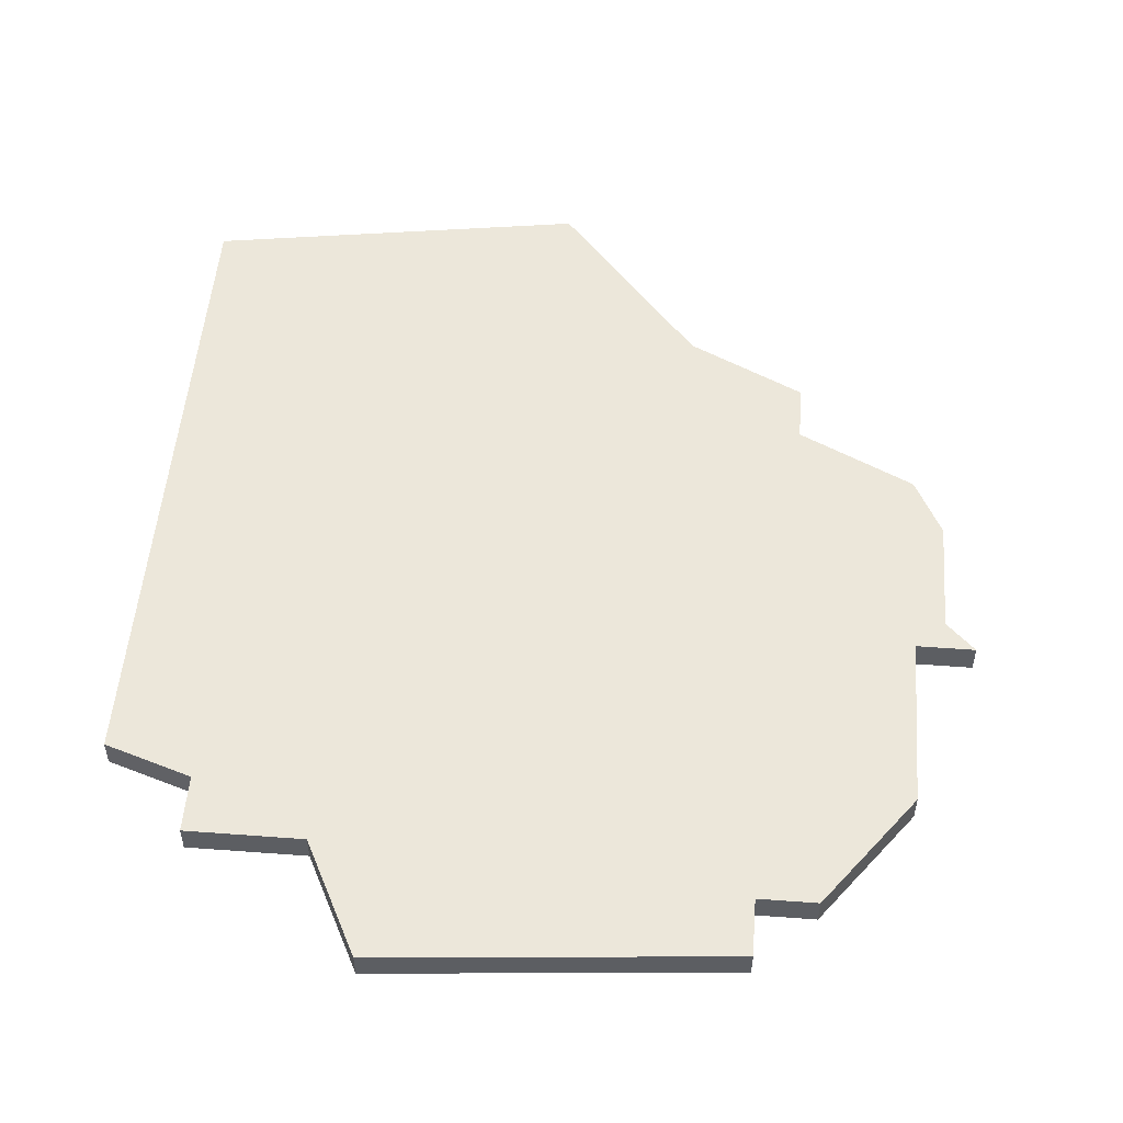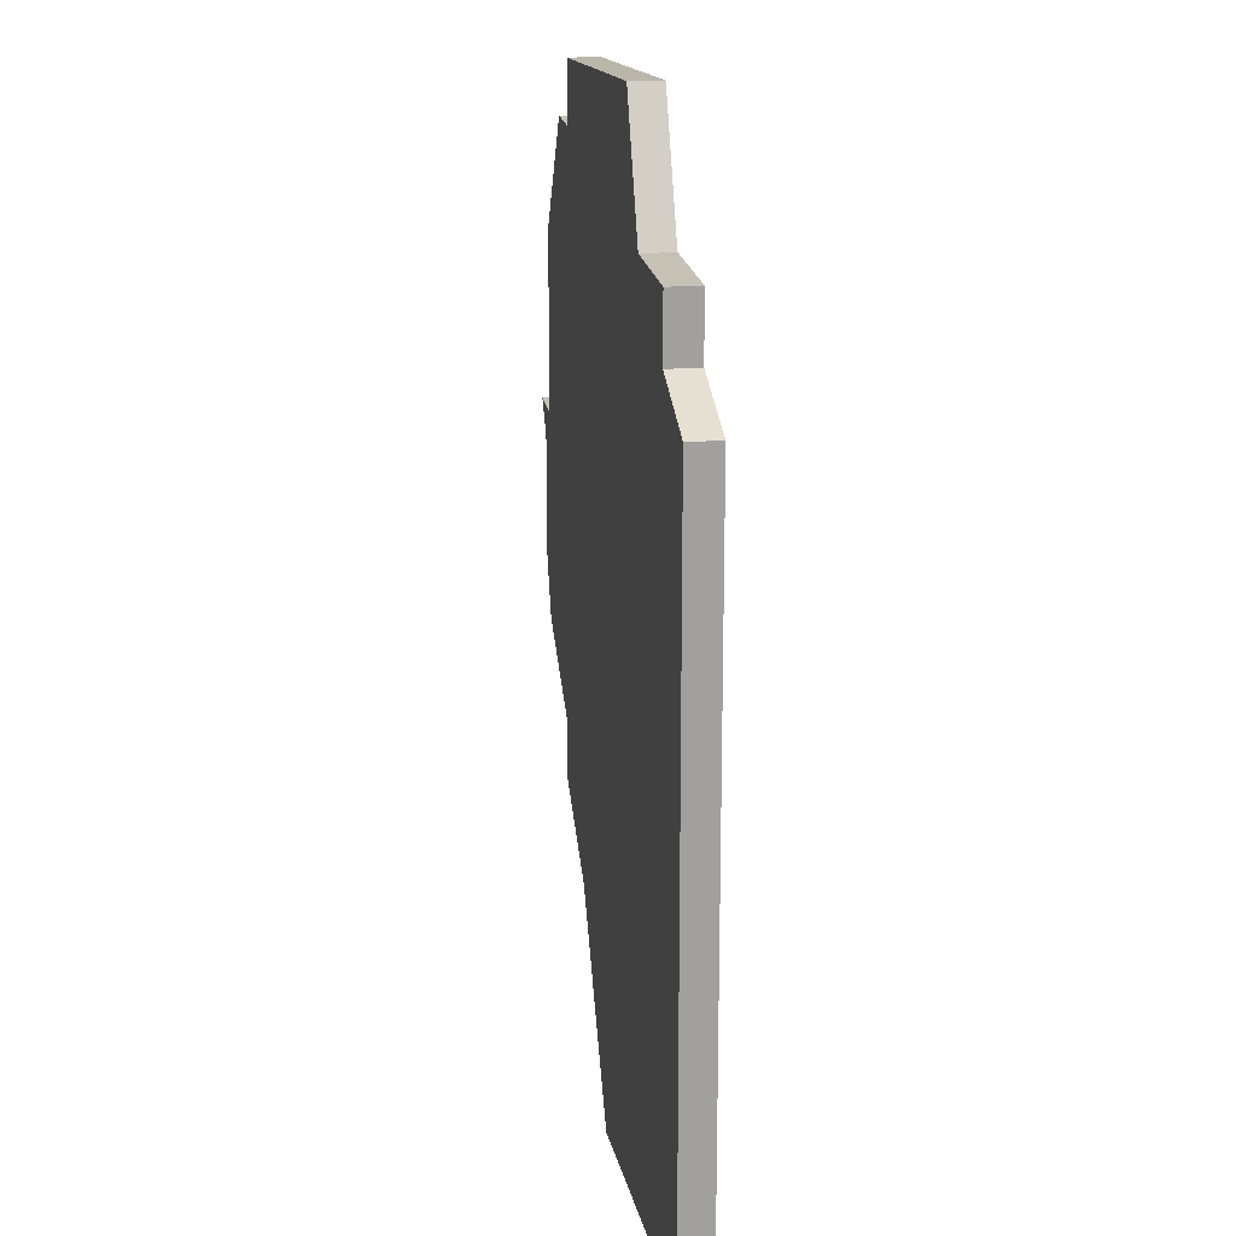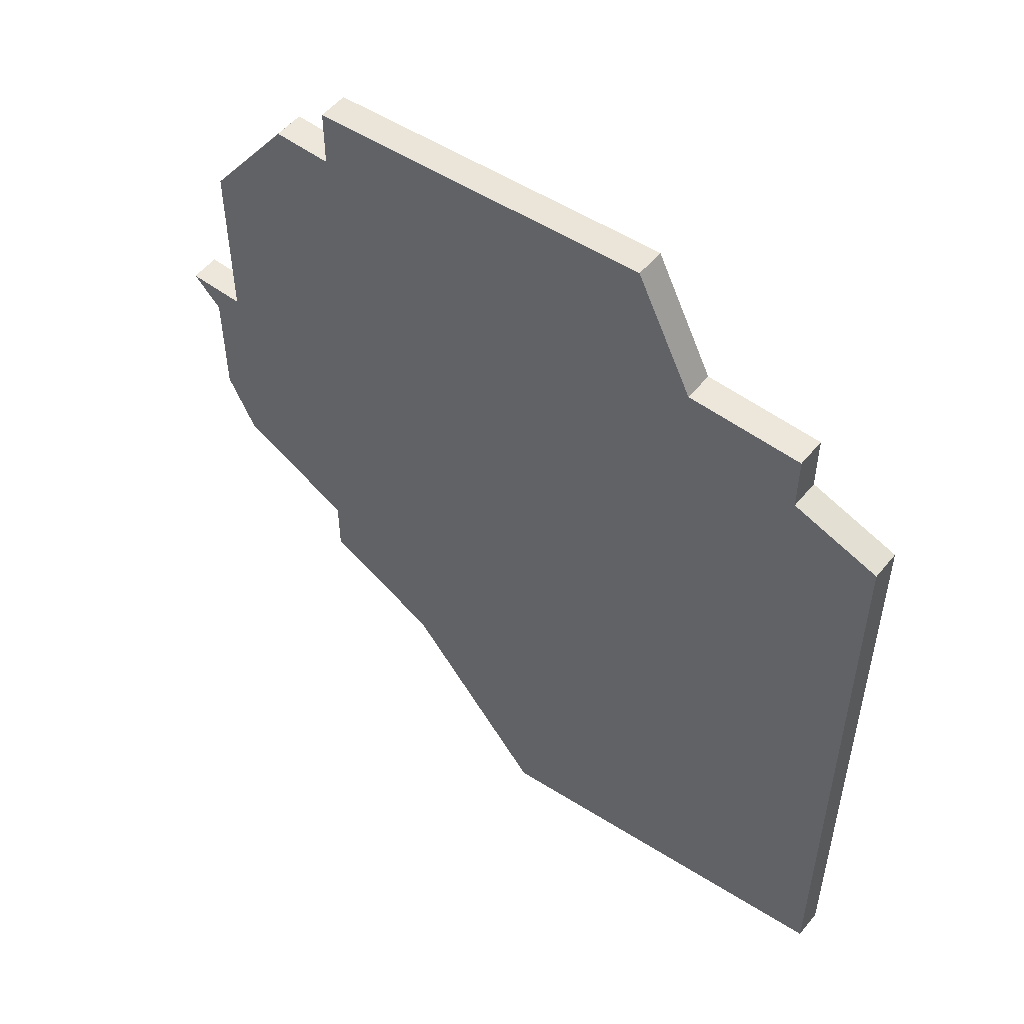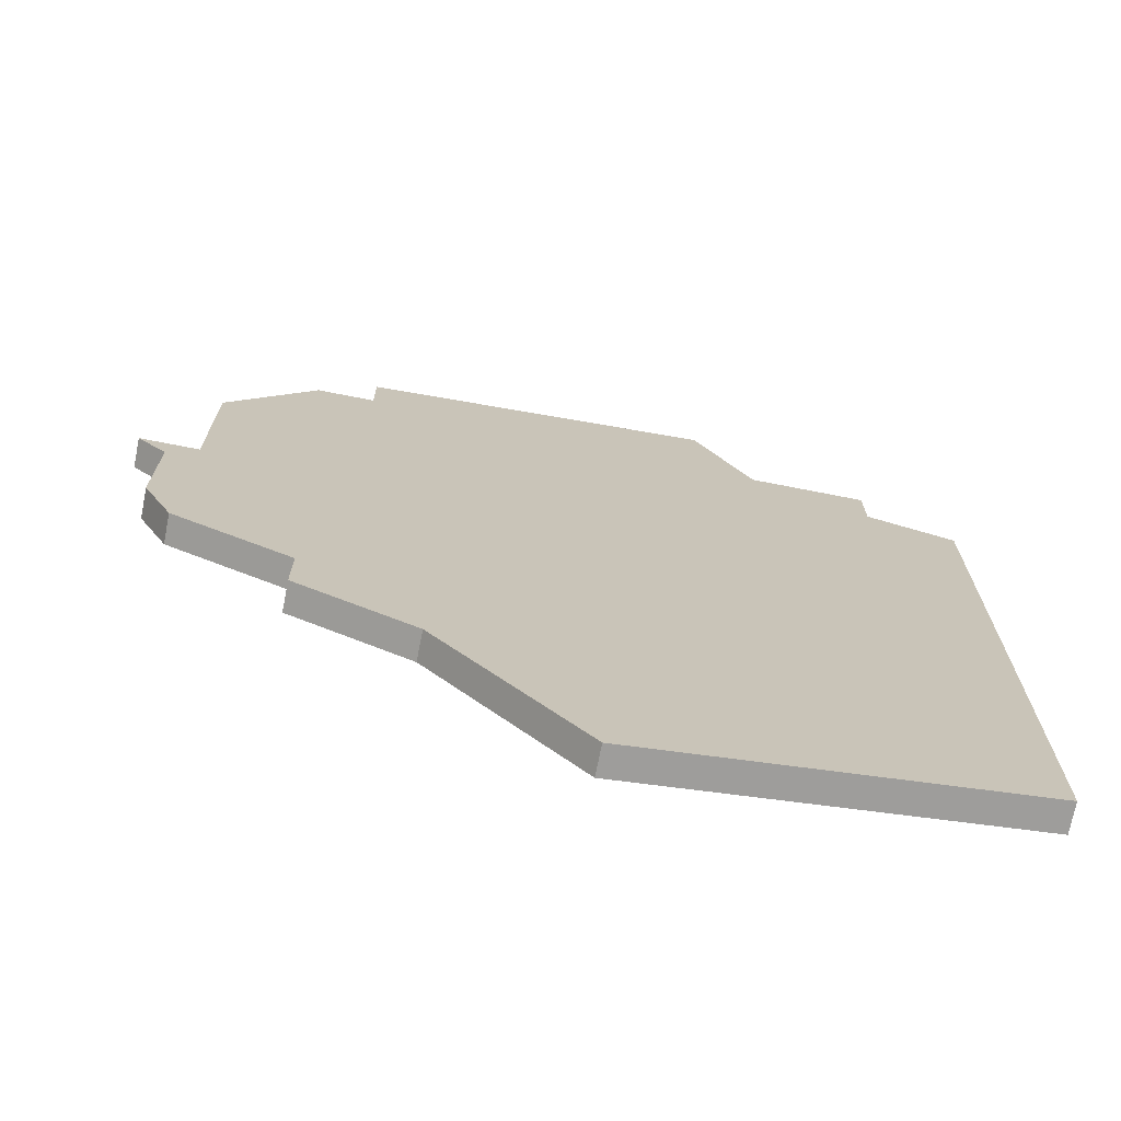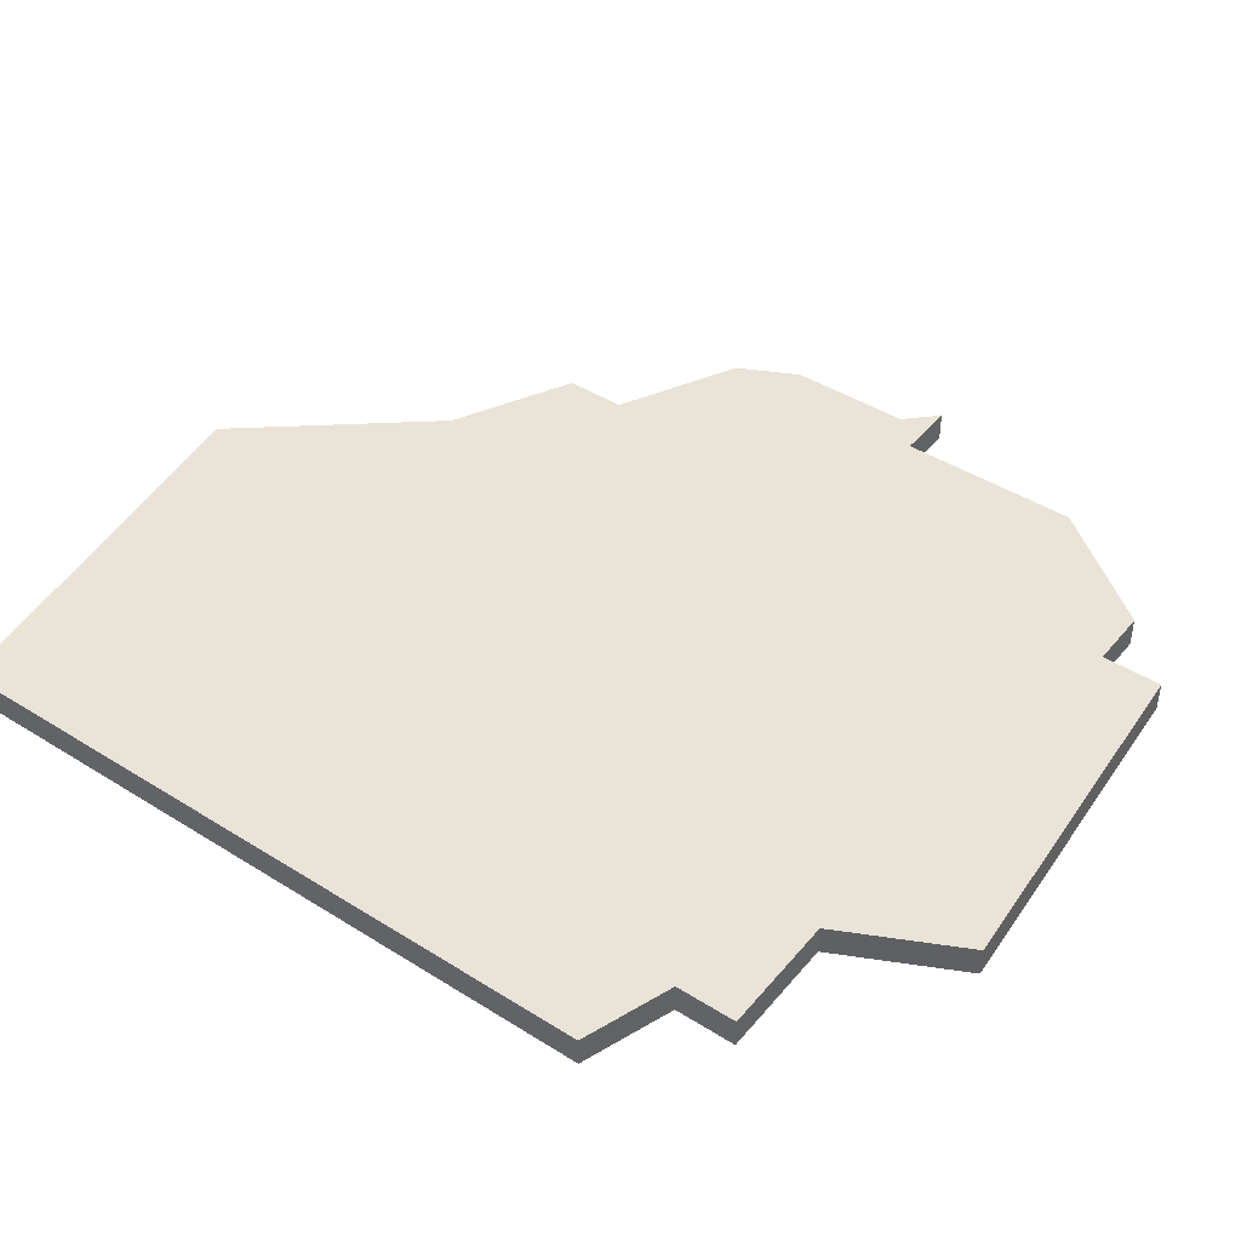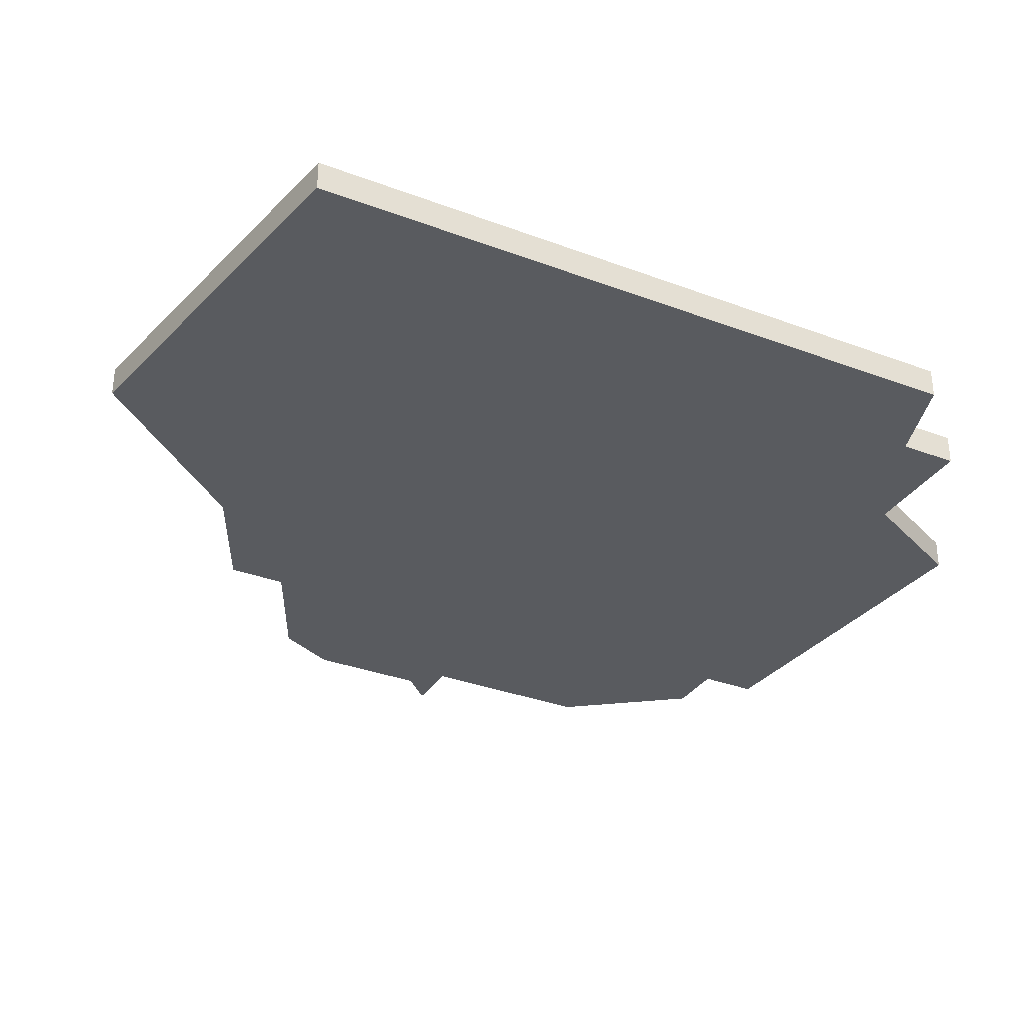
<metadata>
{"format":"obj","ext":"obj","renderer":"f3d","projection":"perspective","resolution":1024,"background":"white","views":[{"elev":51.9,"azim":-175.4,"up":"+Z"},{"elev":18.7,"azim":81.8,"up":"+Y"},{"elev":53.3,"azim":38.3,"up":"+Y"},{"elev":-71.9,"azim":-11.1,"up":"+Y"},{"elev":43.5,"azim":126.6,"up":"+Z"},{"elev":-32.7,"azim":62.3,"up":"+Z"}]}
</metadata>
<code>
v 3237 -556 0
v 3237 -556 1
v 3220 -563 0
v 3220 -563 1
v 3220 -576 0
v 3220 -576 1
v 3220 -569 0
v 3220 -569 1
v 3228 -582 0
v 3228 -582 1
v 3219 -570 0
v 3219 -570 1
v 3219 -574 0
v 3219 -574 1
v 3243 -562 0
v 3243 -562 1
v 3243 -560 0
v 3243 -560 1
v 3218 -569 0
v 3218 -569 1
v 3225 -557 0
v 3225 -557 1
v 3225 -559 0
v 3225 -559 1
v 3233 -588 0
v 3233 -588 1
v 3224 -580 0
v 3224 -580 1
v 3224 -578 0
v 3224 -578 1
v 3223 -559 0
v 3223 -559 1
v 3239 -560 0
v 3239 -560 1
v 3246 -563 0
v 3246 -563 1
v 3246 -564 0
v 3246 -564 1
v 3246 -586 0
v 3246 -586 1
f 13 11 7
f 29 7 33
f 13 29 5
f 29 13 7
f 11 19 7
f 31 23 3
f 7 3 23
f 33 7 23
f 9 27 29
f 39 25 9
f 9 37 39
f 15 37 9
f 35 37 15
f 1 23 21
f 17 15 33
f 1 33 23
f 33 15 9
f 9 29 33
f 8 12 14
f 34 8 30
f 6 30 14
f 8 14 30
f 8 20 12
f 4 24 32
f 24 4 8
f 24 8 34
f 30 28 10
f 10 26 40
f 40 38 10
f 10 38 16
f 16 38 36
f 22 24 2
f 34 16 18
f 24 34 2
f 10 16 34
f 34 30 10
f 4 32 3
f 3 32 31
f 8 4 7
f 7 4 3
f 20 8 19
f 19 8 7
f 12 20 11
f 11 20 19
f 14 12 13
f 13 12 11
f 6 14 5
f 5 14 13
f 30 6 29
f 29 6 5
f 28 30 27
f 27 30 29
f 10 28 9
f 9 28 27
f 26 10 25
f 25 10 9
f 40 26 39
f 39 26 25
f 38 40 37
f 37 40 39
f 36 38 35
f 35 38 37
f 16 36 15
f 15 36 35
f 18 16 17
f 17 16 15
f 34 18 33
f 33 18 17
f 2 34 1
f 1 34 33
f 22 2 21
f 21 2 1
f 32 24 31
f 31 24 23
f 24 22 23
f 23 22 21

</code>
